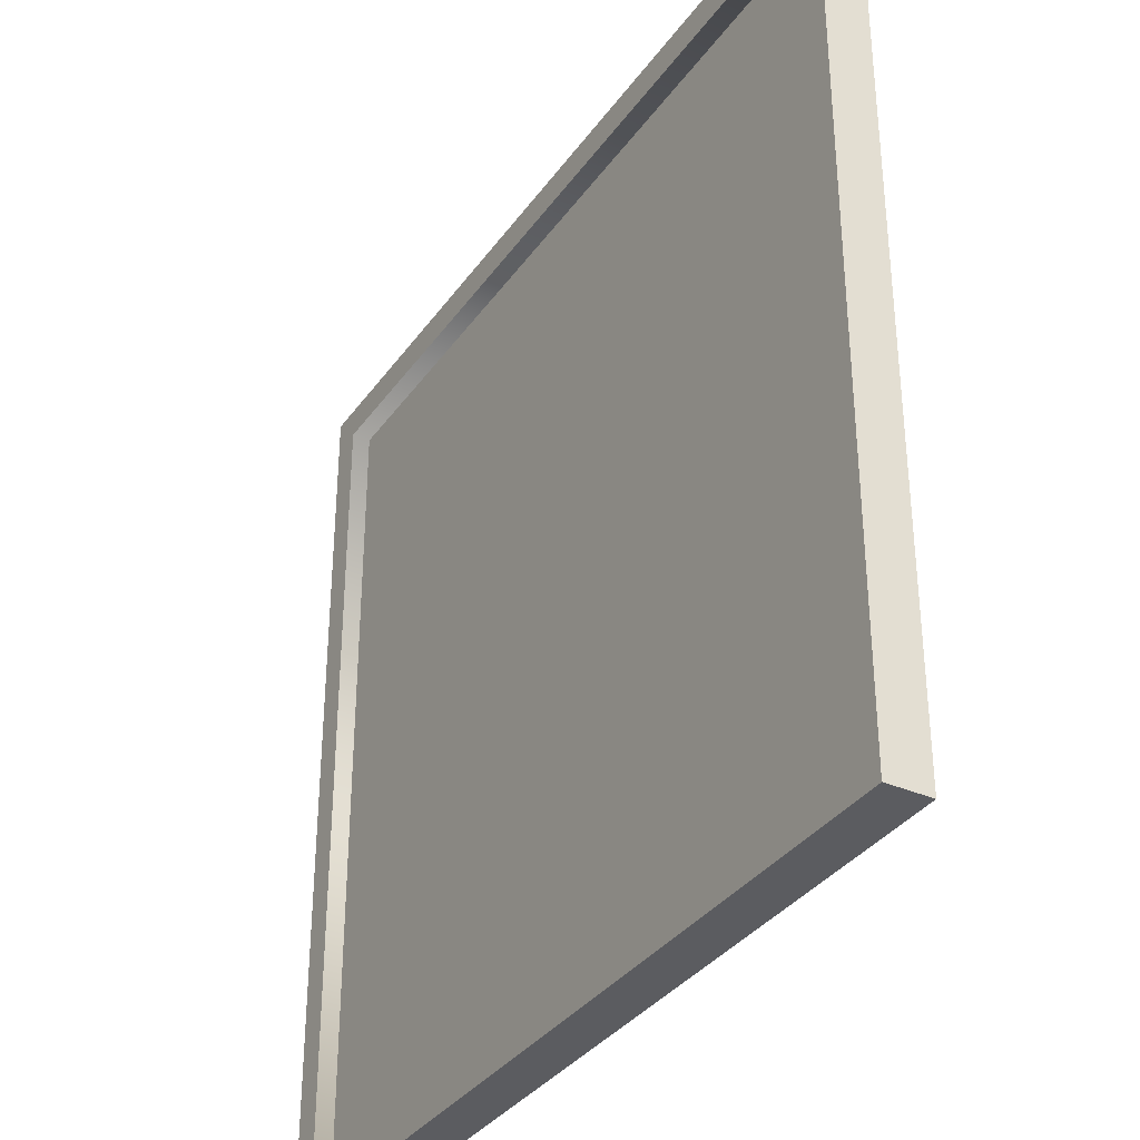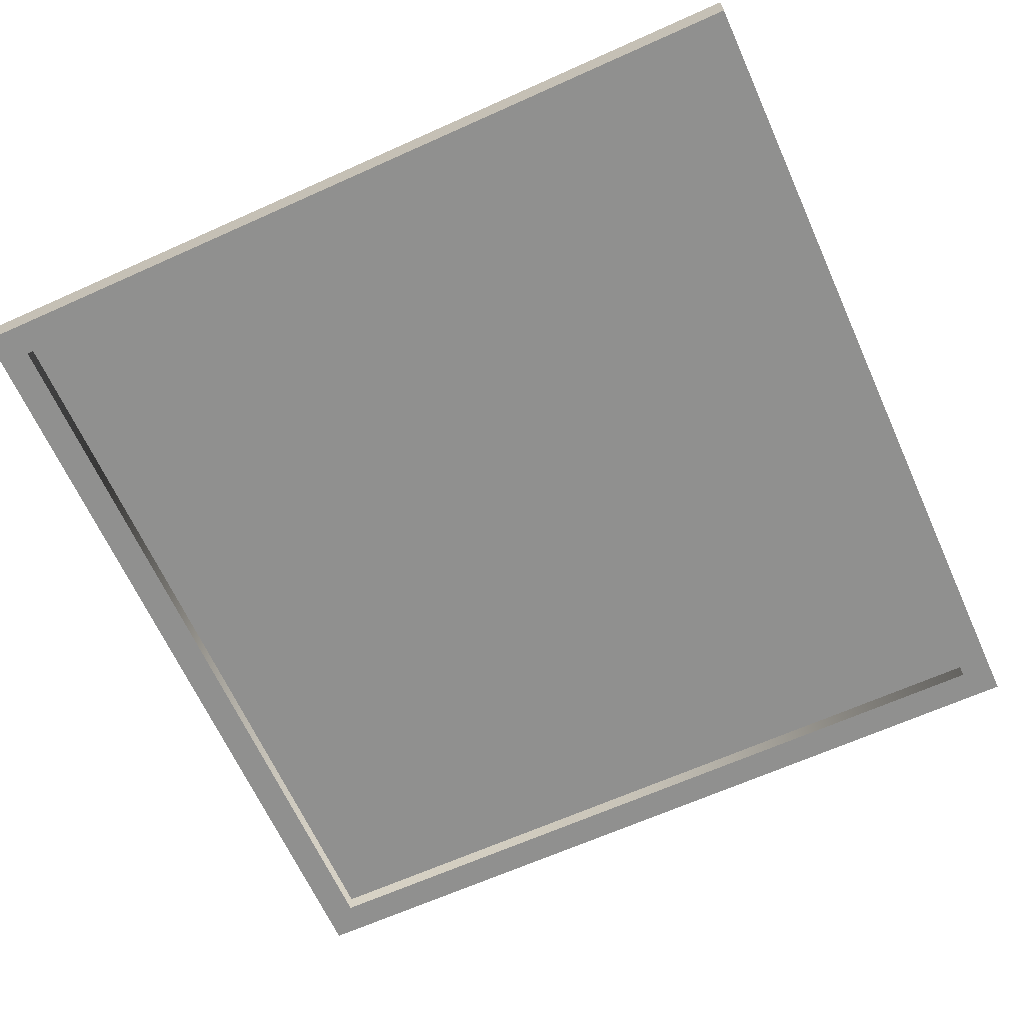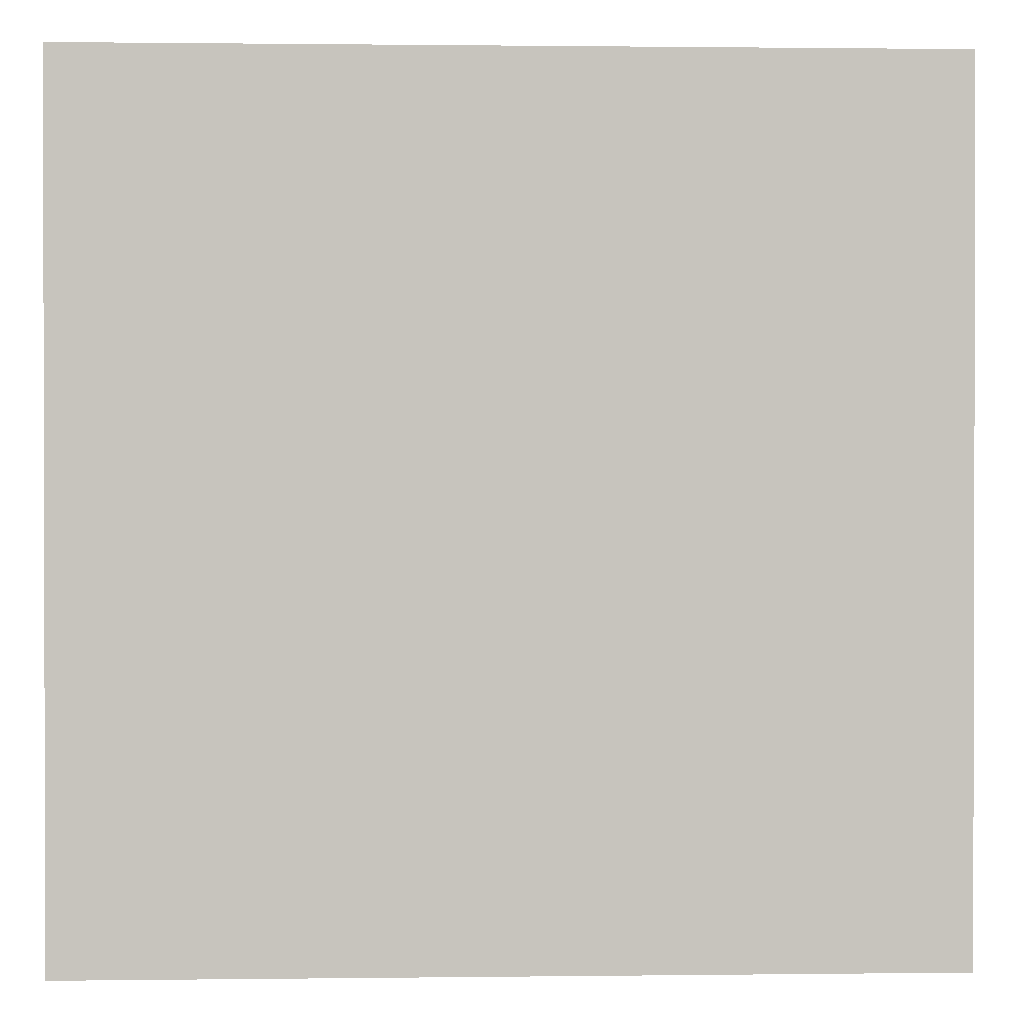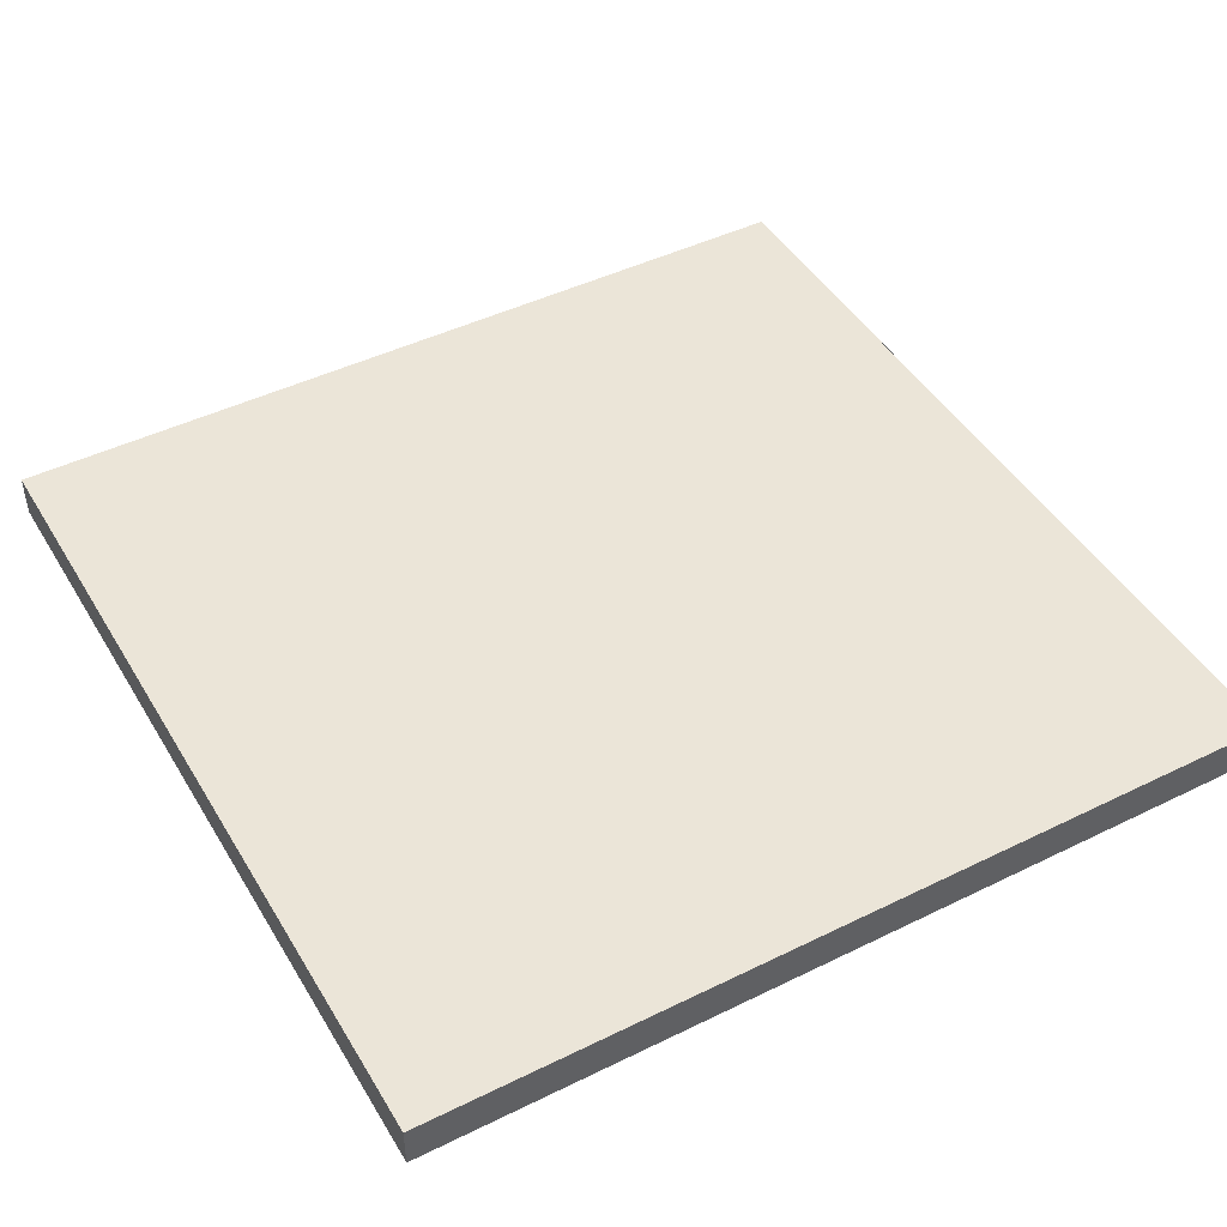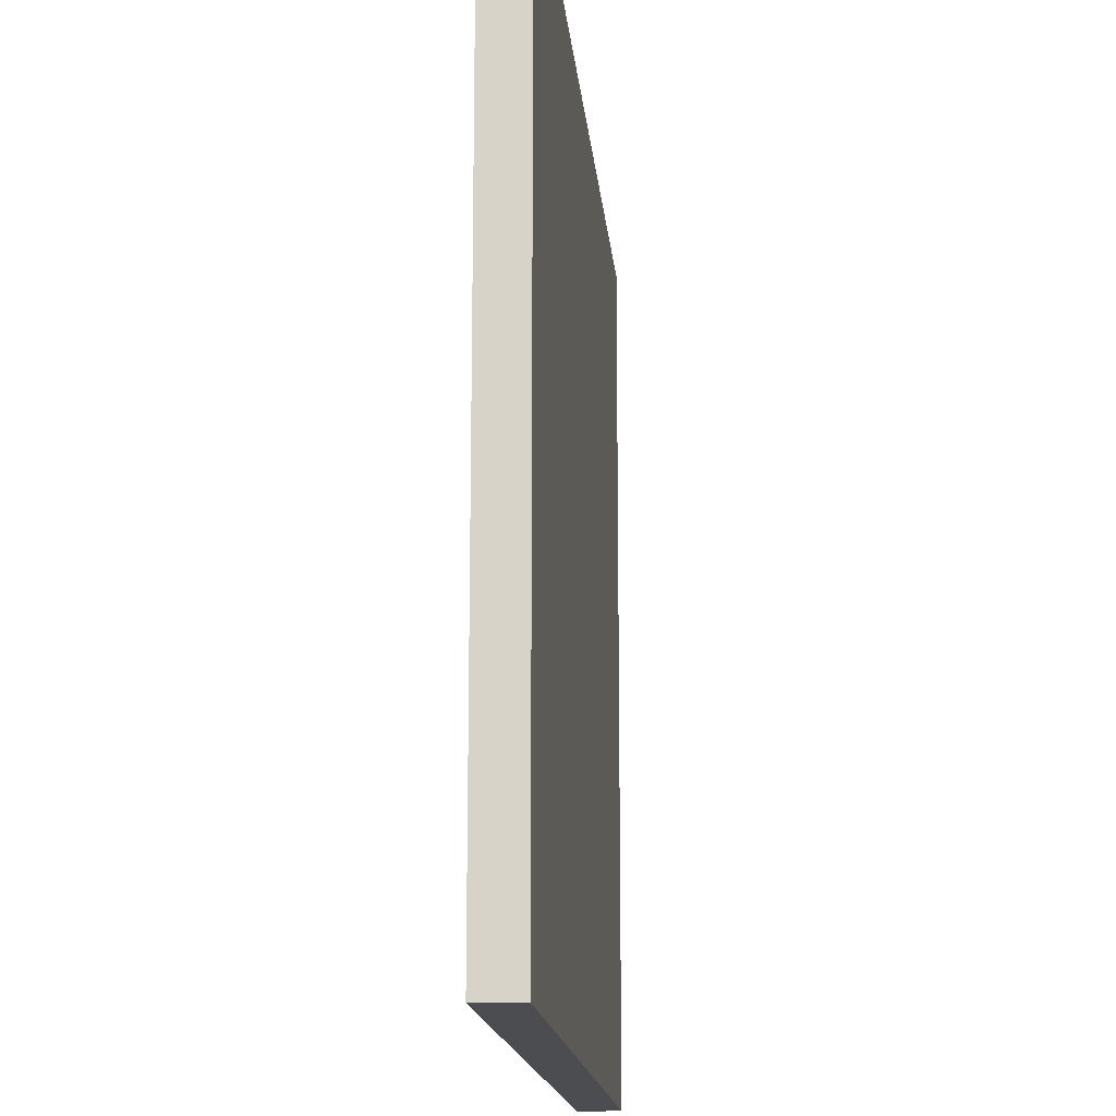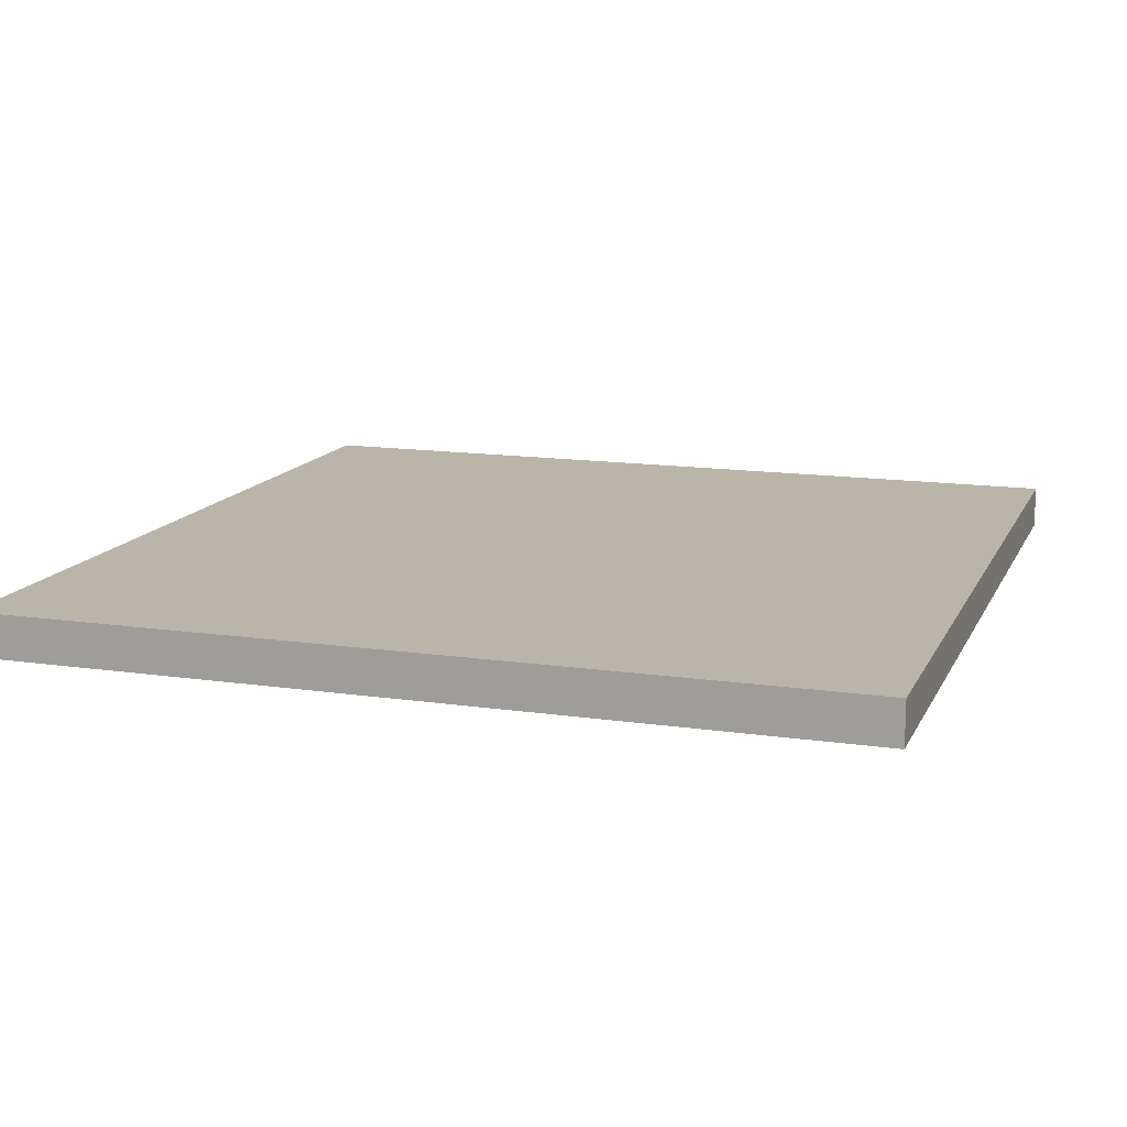
<metadata>
{"format":"obj","ext":"obj","renderer":"f3d","projection":"perspective","resolution":1024,"background":"white","views":[{"elev":-34.8,"azim":-120.4,"up":"+Y"},{"elev":-65.5,"azim":114.3,"up":"+Z"},{"elev":0.8,"azim":-2.6,"up":"+Y"},{"elev":45.7,"azim":60.6,"up":"+Z"},{"elev":-16.1,"azim":-84.7,"up":"+Y"},{"elev":13.7,"azim":18.2,"up":"+Z"}]}
</metadata>
<code>
o Cube.005
v -92.67 7.335 -5
v -100 0.002831 5
v -100 200 5
v -92.67 192.7 -5
v 92.67 192.7 -5
v 100 200 5
v 100 0.002831 5
v 92.67 7.335 -5
v -100 0.002831 -5
v -100 200 -5
v 100 200 -5
v 100 0.002831 -5
v -92.67 7.335 -0.7215
v -92.67 192.7 -0.7214
v 92.67 192.7 -0.7214
v 92.67 7.335 -0.7215
f 9 2 3 10
f 11 10 3 6
f 6 3 2 7
f 7 12 11 6
f 4 5 15 14
f 7 2 9 12
f 4 1 9 10
f 5 4 10 11
f 1 8 12 9
f 8 5 11 12
f 16 13 14 15
f 8 1 13 16
f 1 4 14 13
f 5 8 16 15

</code>
